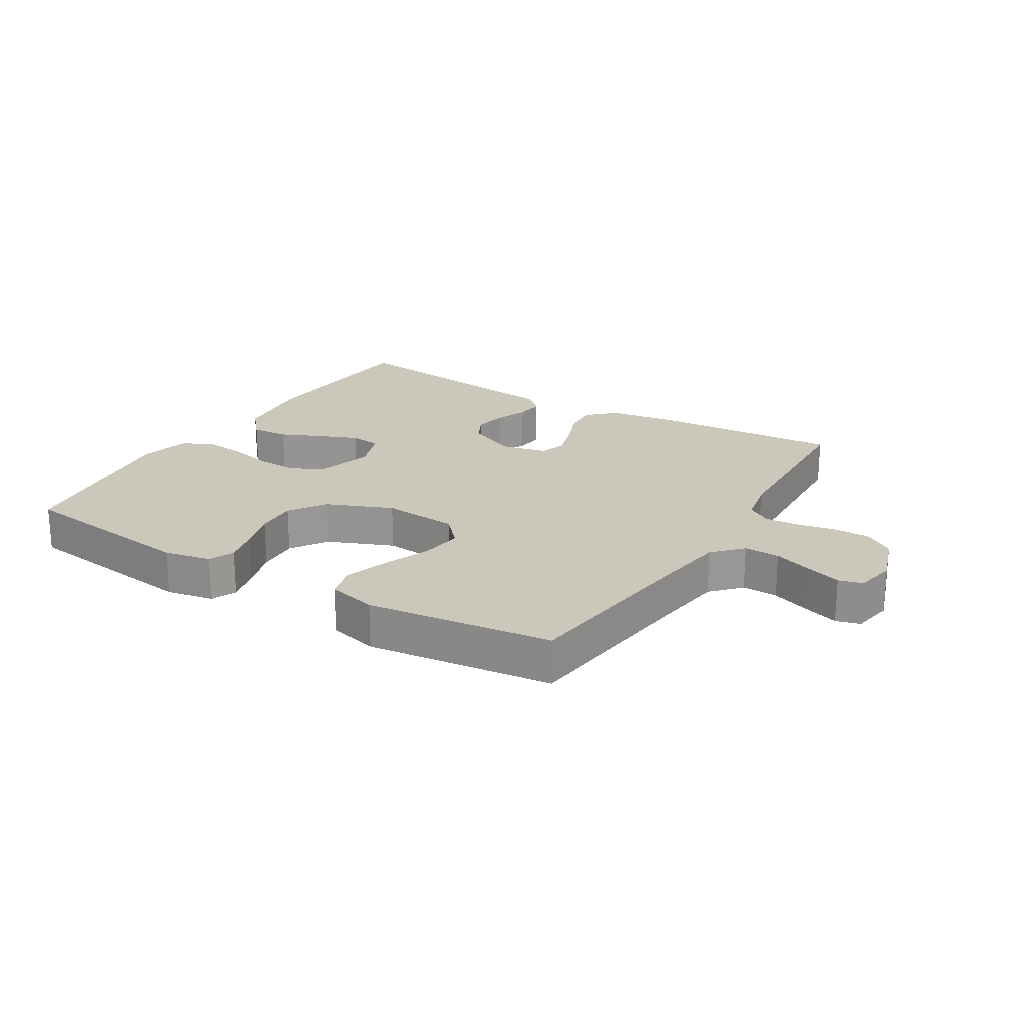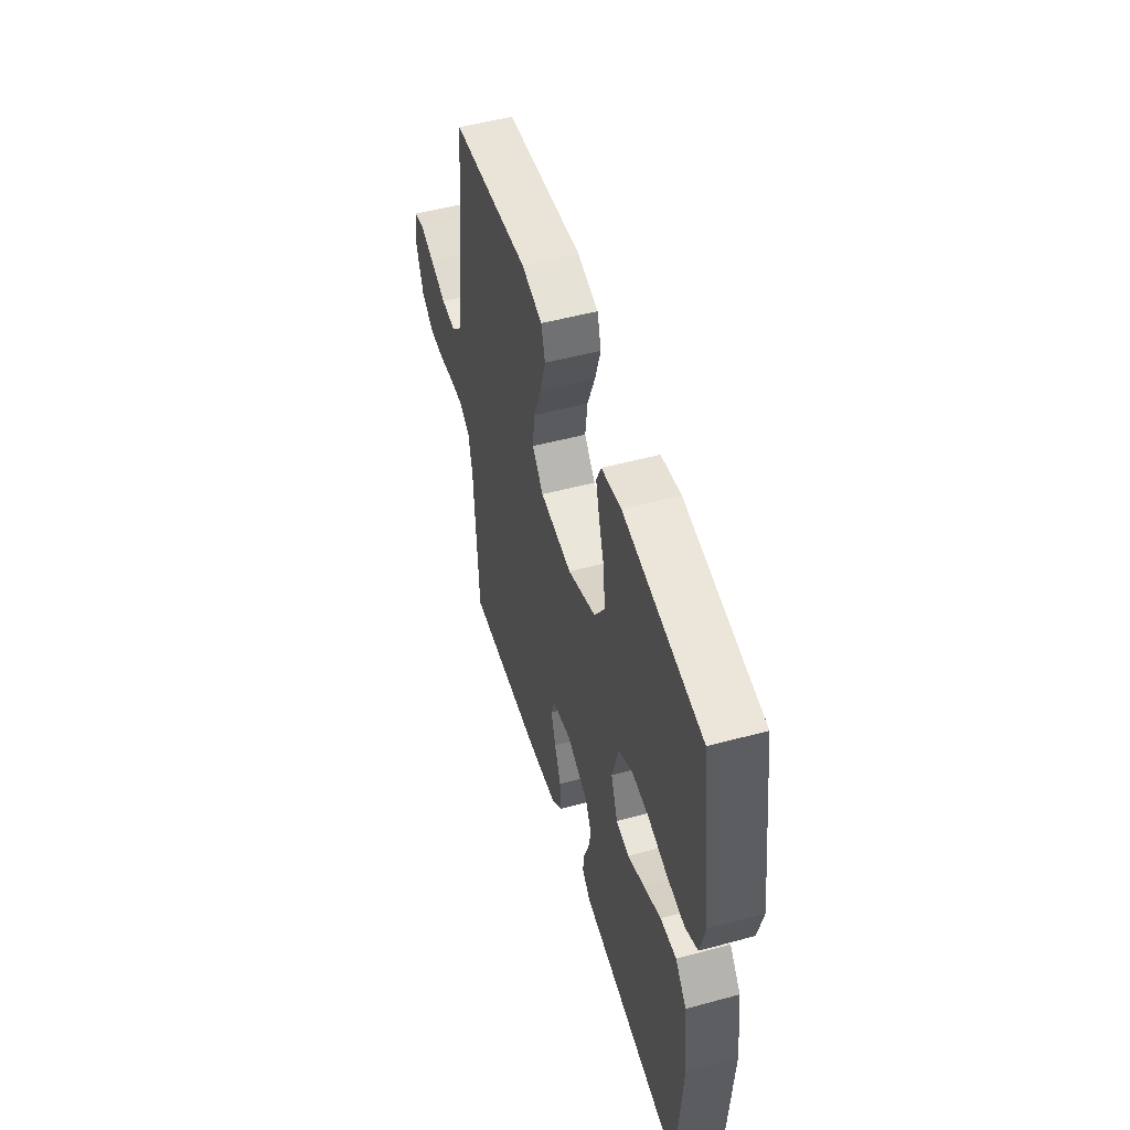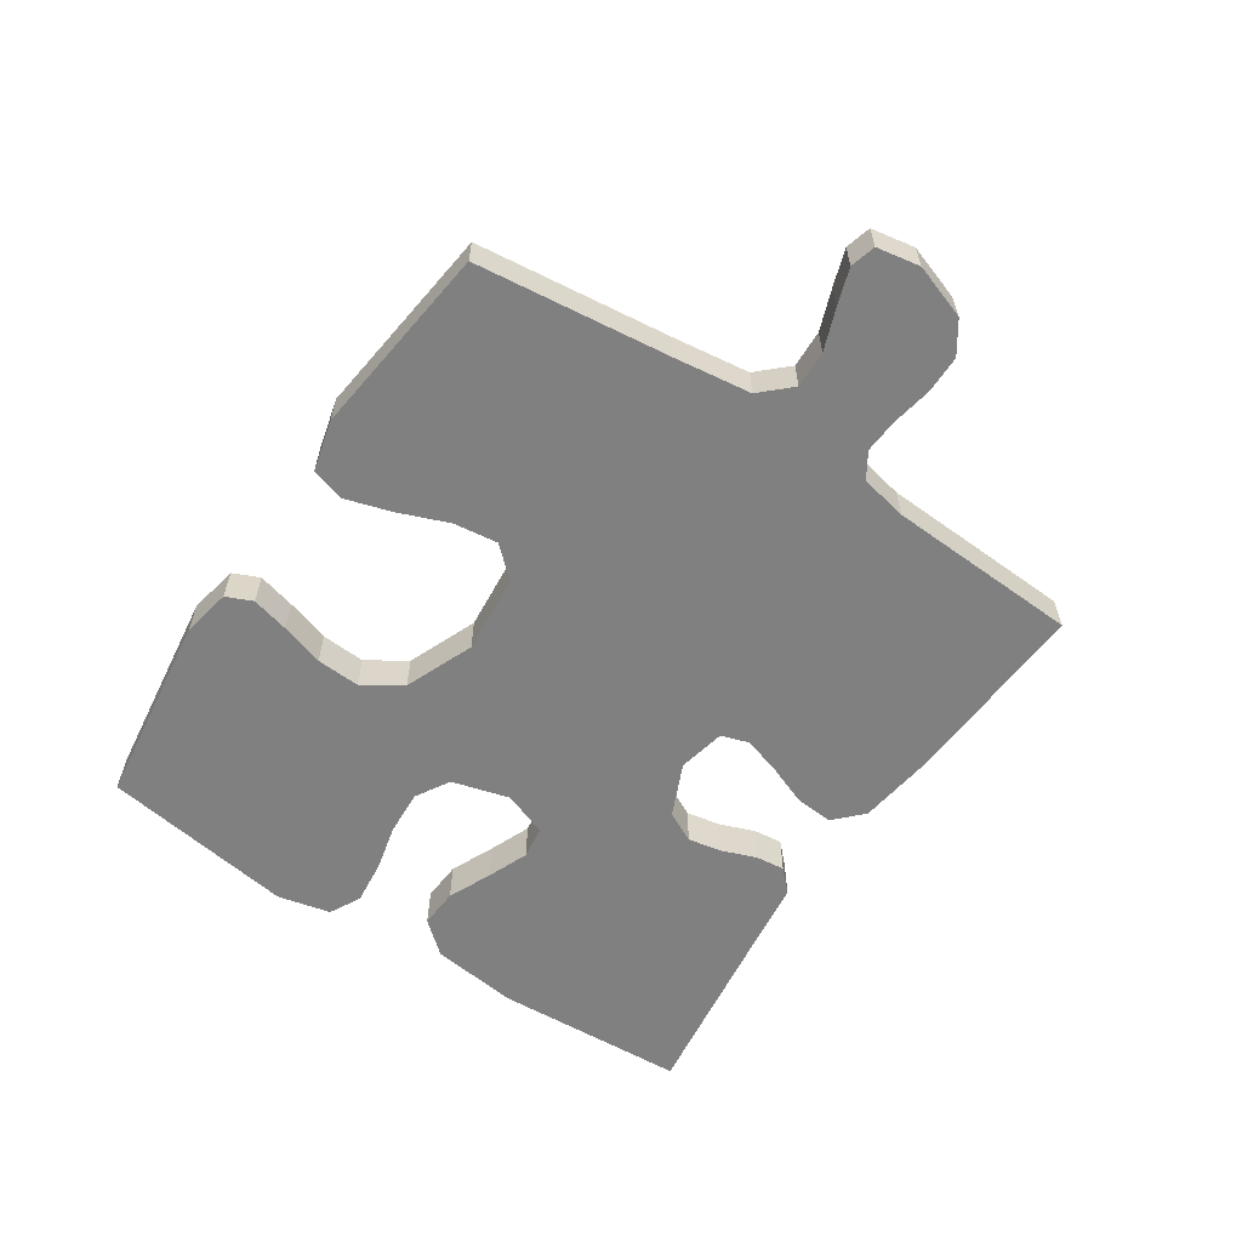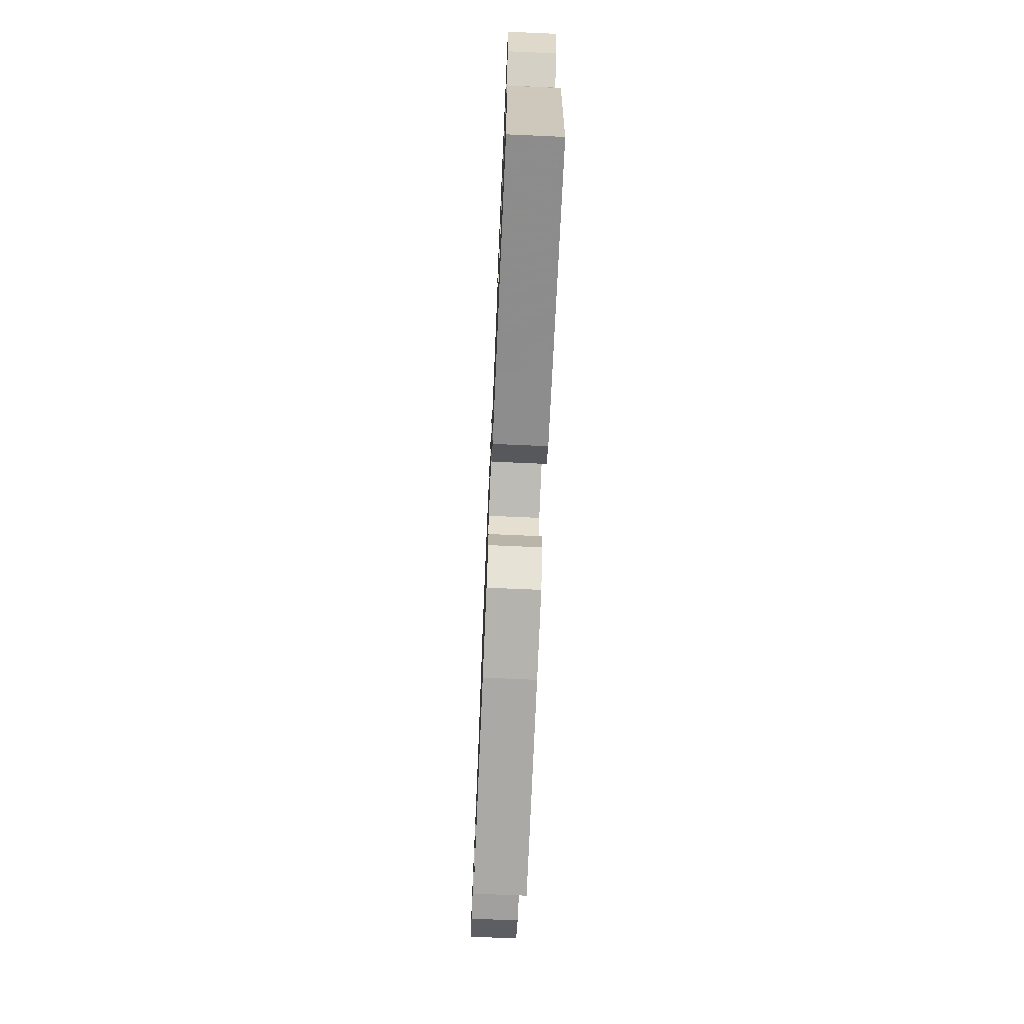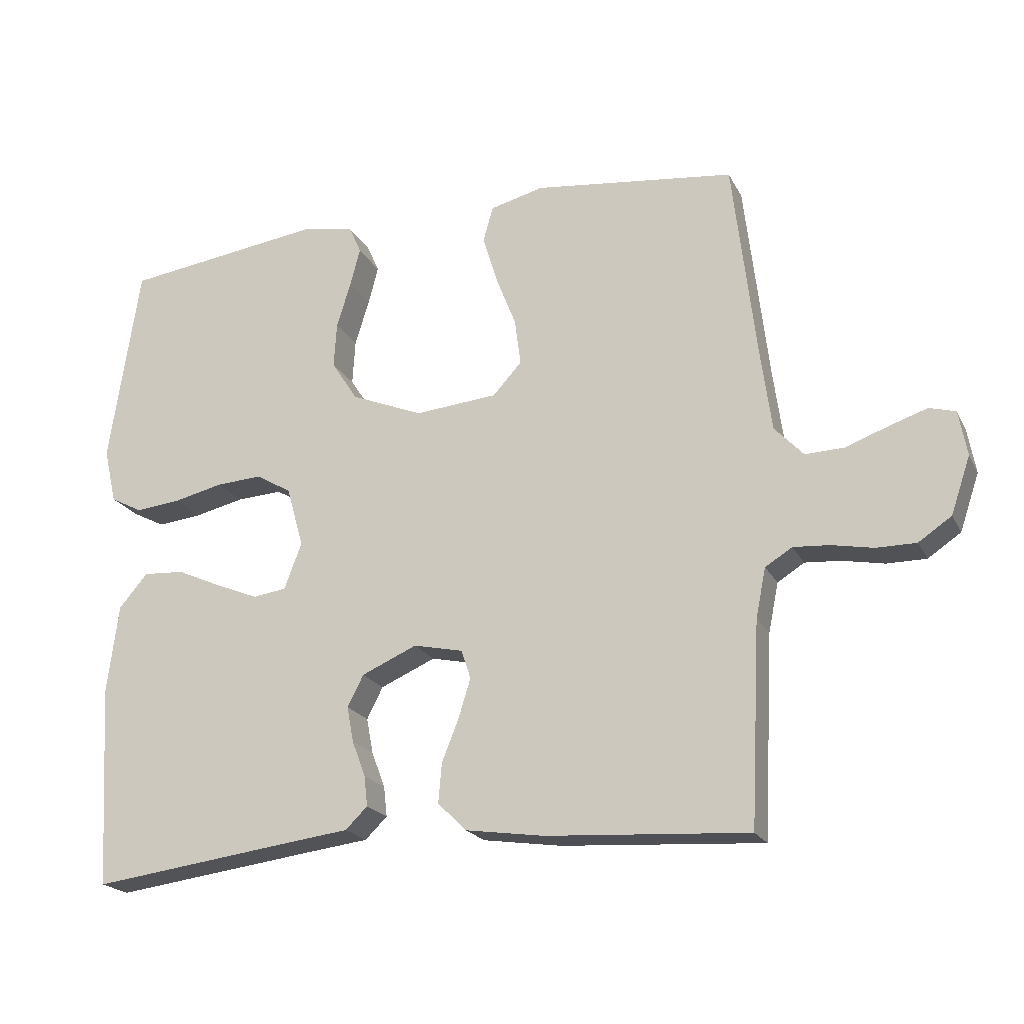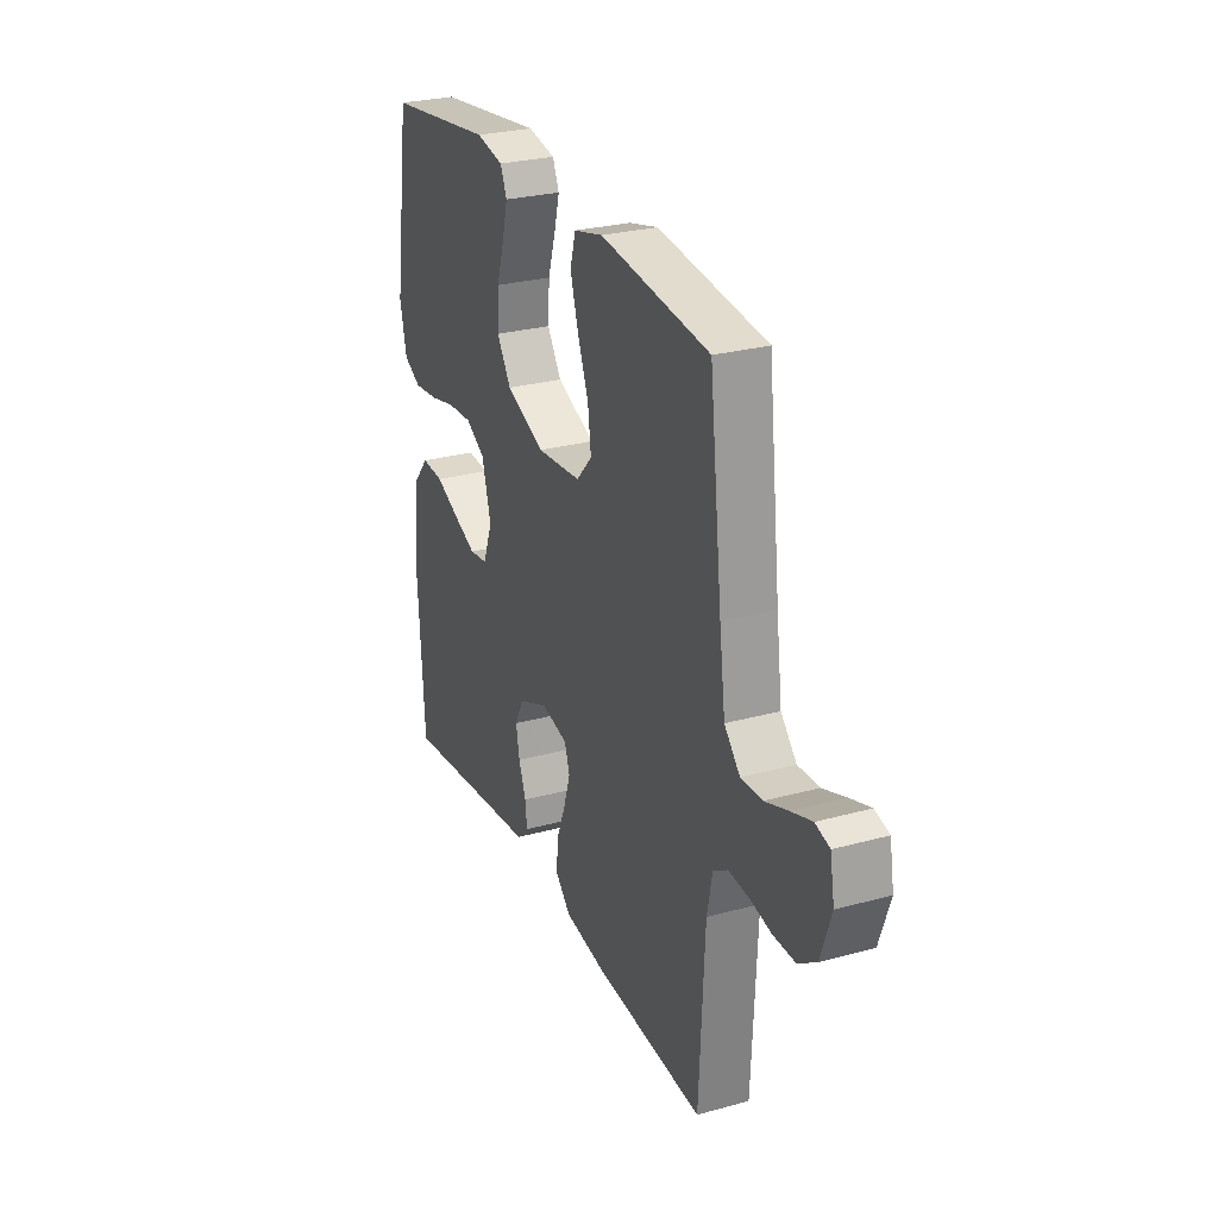
<metadata>
{"format":"obj","ext":"obj","renderer":"f3d","projection":"perspective","resolution":1024,"background":"white","views":[{"elev":21.6,"azim":31.4,"up":"+Y"},{"elev":51.5,"azim":-106.4,"up":"+Z"},{"elev":-60.0,"azim":56.4,"up":"+Y"},{"elev":-71.8,"azim":-92.5,"up":"+Z"},{"elev":-20.6,"azim":20.8,"up":"+Z"},{"elev":27.3,"azim":67.1,"up":"+Z"}]}
</metadata>
<code>
v -0.5 0.07 0.5
v -0.2 0.07 0.54
v -0.124 0.07 0.525
v -0.106 0.07 0.484
v -0.121 0.07 0.426
v -0.142 0.07 0.359
v -0.146 0.07 0.291
v -0.107 0.07 0.231
v 0 0.07 0.187
v 0.123 0.07 0.198
v 0.166 0.07 0.245
v 0.157 0.07 0.314
v 0.127 0.07 0.391
v 0.105 0.07 0.463
v 0.12 0.07 0.516
v 0.2 0.07 0.536
v 0.5 0.07 0.5
v 0.535 0.07 0.2
v 0.551 0.07 0.08
v 0.594 0.07 0.034
v 0.652 0.07 0.036
v 0.715 0.07 0.059
v 0.772 0.07 0.078
v 0.811 0.07 0.067
v 0.823 0.07 0
v 0.794 0.07 -0.085
v 0.745 0.07 -0.118
v 0.686 0.07 -0.118
v 0.624 0.07 -0.106
v 0.57 0.07 -0.102
v 0.53 0.07 -0.127
v 0.515 0.07 -0.2
v 0.5 0.07 -0.5
v 0.2 0.07 -0.481
v 0.083 0.07 -0.464
v 0.04 0.07 -0.422
v 0.045 0.07 -0.363
v 0.07 0.07 -0.3
v 0.088 0.07 -0.242
v 0.074 0.07 -0.199
v 0 0.07 -0.183
v -0.082 0.07 -0.219
v -0.106 0.07 -0.266
v -0.096 0.07 -0.319
v -0.076 0.07 -0.372
v -0.071 0.07 -0.417
v -0.104 0.07 -0.449
v -0.2 0.07 -0.461
v -0.5 0.07 -0.5
v -0.518 0.07 -0.2
v -0.501 0.07 -0.066
v -0.458 0.07 -0.016
v -0.397 0.07 -0.02
v -0.33 0.07 -0.05
v -0.267 0.07 -0.076
v -0.217 0.07 -0.069
v -0.191 0.07 0
v -0.216 0.07 0.09
v -0.269 0.07 0.121
v -0.337 0.07 0.117
v -0.411 0.07 0.1
v -0.478 0.07 0.093
v -0.526 0.07 0.118
v -0.545 0.07 0.2
v -0.5 0 0.5
v -0.2 0 0.54
v -0.124 0 0.525
v -0.106 0 0.484
v -0.121 0 0.426
v -0.142 0 0.359
v -0.146 0 0.291
v -0.107 0 0.231
v 0 0 0.187
v 0.123 0 0.198
v 0.166 0 0.245
v 0.157 0 0.314
v 0.127 0 0.391
v 0.105 0 0.463
v 0.12 0 0.516
v 0.2 0 0.536
v 0.5 0 0.5
v 0.535 0 0.2
v 0.551 0 0.08
v 0.594 0 0.034
v 0.652 0 0.036
v 0.715 0 0.059
v 0.772 0 0.078
v 0.811 0 0.067
v 0.823 0 0
v 0.794 0 -0.085
v 0.745 0 -0.118
v 0.686 0 -0.118
v 0.624 0 -0.106
v 0.57 0 -0.102
v 0.53 0 -0.127
v 0.515 0 -0.2
v 0.5 0 -0.5
v 0.2 0 -0.481
v 0.083 0 -0.464
v 0.04 0 -0.422
v 0.045 0 -0.363
v 0.07 0 -0.3
v 0.088 0 -0.242
v 0.074 0 -0.199
v 0 0 -0.183
v -0.082 0 -0.219
v -0.106 0 -0.266
v -0.096 0 -0.319
v -0.076 0 -0.372
v -0.071 0 -0.417
v -0.104 0 -0.449
v -0.2 0 -0.461
v -0.5 0 -0.5
v -0.518 0 -0.2
v -0.501 0 -0.066
v -0.458 0 -0.016
v -0.397 0 -0.02
v -0.33 0 -0.05
v -0.267 0 -0.076
v -0.217 0 -0.069
v -0.191 0 0
v -0.216 0 0.09
v -0.269 0 0.121
v -0.337 0 0.117
v -0.411 0 0.1
v -0.478 0 0.093
v -0.526 0 0.118
v -0.545 0 0.2
f 4 5 6
f 3 4 6
f 2 3 6
f 1 2 6
f 64 1 6
f 63 64 6
f 62 63 6
f 61 62 6
f 60 61 6
f 59 60 6 7
f 58 59 7 8
f 57 58 8 9
f 56 57 9 10
f 52 53 54
f 51 52 54
f 50 51 54
f 49 50 54
f 48 49 54
f 48 54 55
f 47 48 55
f 46 47 55
f 45 46 55
f 44 45 55
f 43 44 55 56
f 36 37 38
f 35 36 38
f 34 35 38
f 33 34 38
f 32 33 38
f 31 32 38 39
f 30 31 39 40
f 27 28 29
f 26 27 29
f 25 26 29
f 24 25 29
f 23 24 29
f 22 23 29
f 21 22 29
f 20 21 29 30
f 30 40 41
f 20 30 41
f 19 20 41
f 16 17 18
f 15 16 18
f 14 15 18
f 13 14 18
f 12 13 18
f 11 12 18 19
f 42 43 56 10
f 19 41 42
f 11 19 42
f 10 11 42
f 70 69 68
f 70 68 67
f 70 67 66
f 70 66 65
f 70 65 128
f 70 128 127
f 70 127 126
f 70 126 125
f 70 125 124
f 71 70 124 123
f 72 71 123 122
f 73 72 122 121
f 74 73 121 120
f 118 117 116
f 118 116 115
f 118 115 114
f 118 114 113
f 118 113 112
f 119 118 112
f 119 112 111
f 119 111 110
f 119 110 109
f 119 109 108
f 120 119 108 107
f 102 101 100
f 102 100 99
f 102 99 98
f 102 98 97
f 102 97 96
f 103 102 96 95
f 104 103 95 94
f 93 92 91
f 93 91 90
f 93 90 89
f 93 89 88
f 93 88 87
f 93 87 86
f 93 86 85
f 94 93 85 84
f 105 104 94
f 105 94 84
f 105 84 83
f 82 81 80
f 82 80 79
f 82 79 78
f 82 78 77
f 82 77 76
f 83 82 76 75
f 74 120 107 106
f 106 105 83
f 106 83 75
f 106 75 74
f 1 65 66 2
f 2 66 67 3
f 3 67 68 4
f 4 68 69 5
f 5 69 70 6
f 6 70 71 7
f 7 71 72 8
f 8 72 73 9
f 9 73 74 10
f 10 74 75 11
f 11 75 76 12
f 12 76 77 13
f 13 77 78 14
f 14 78 79 15
f 15 79 80 16
f 16 80 81 17
f 17 81 82 18
f 18 82 83 19
f 19 83 84 20
f 20 84 85 21
f 21 85 86 22
f 22 86 87 23
f 23 87 88 24
f 24 88 89 25
f 25 89 90 26
f 26 90 91 27
f 27 91 92 28
f 28 92 93 29
f 29 93 94 30
f 30 94 95 31
f 31 95 96 32
f 32 96 97 33
f 33 97 98 34
f 34 98 99 35
f 35 99 100 36
f 36 100 101 37
f 37 101 102 38
f 38 102 103 39
f 39 103 104 40
f 40 104 105 41
f 41 105 106 42
f 42 106 107 43
f 43 107 108 44
f 44 108 109 45
f 45 109 110 46
f 46 110 111 47
f 47 111 112 48
f 48 112 113 49
f 49 113 114 50
f 50 114 115 51
f 51 115 116 52
f 52 116 117 53
f 53 117 118 54
f 54 118 119 55
f 55 119 120 56
f 56 120 121 57
f 57 121 122 58
f 58 122 123 59
f 59 123 124 60
f 60 124 125 61
f 61 125 126 62
f 62 126 127 63
f 63 127 128 64
f 64 128 65 1

</code>
